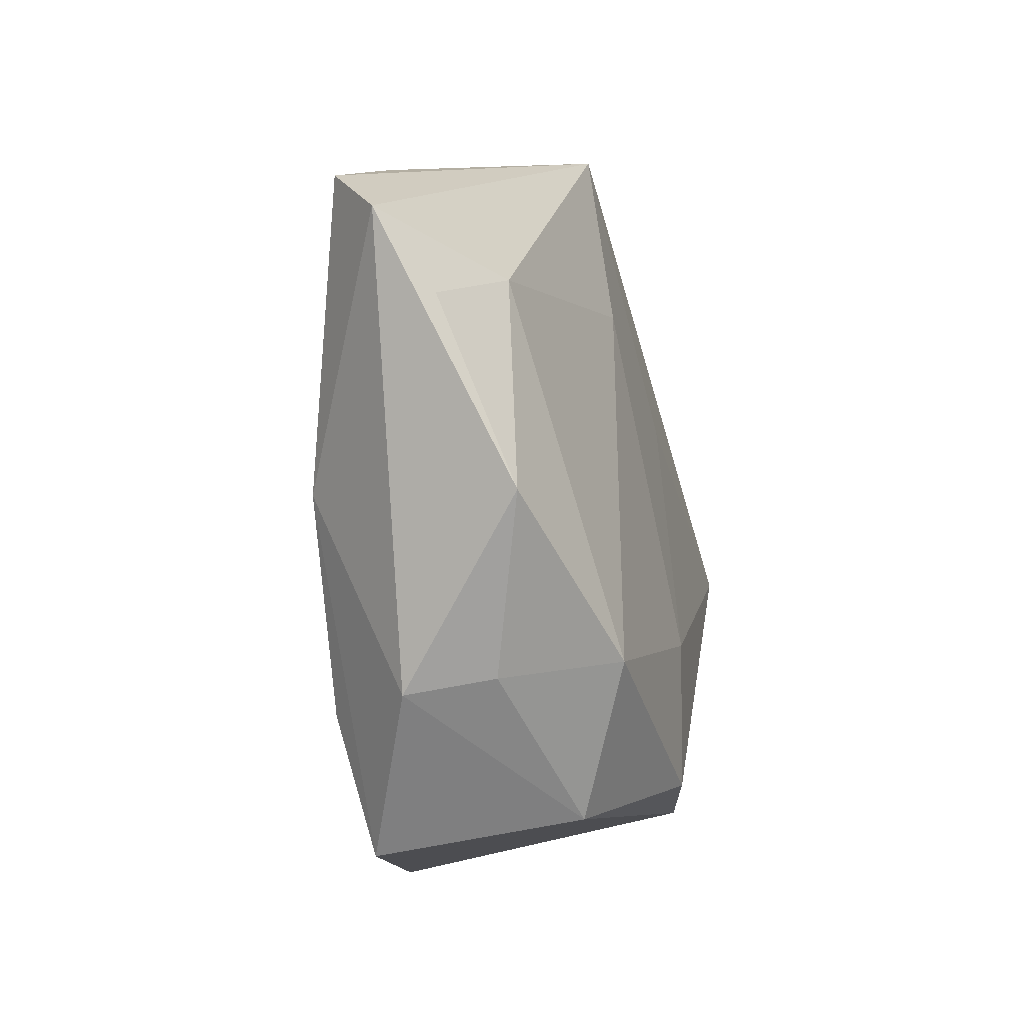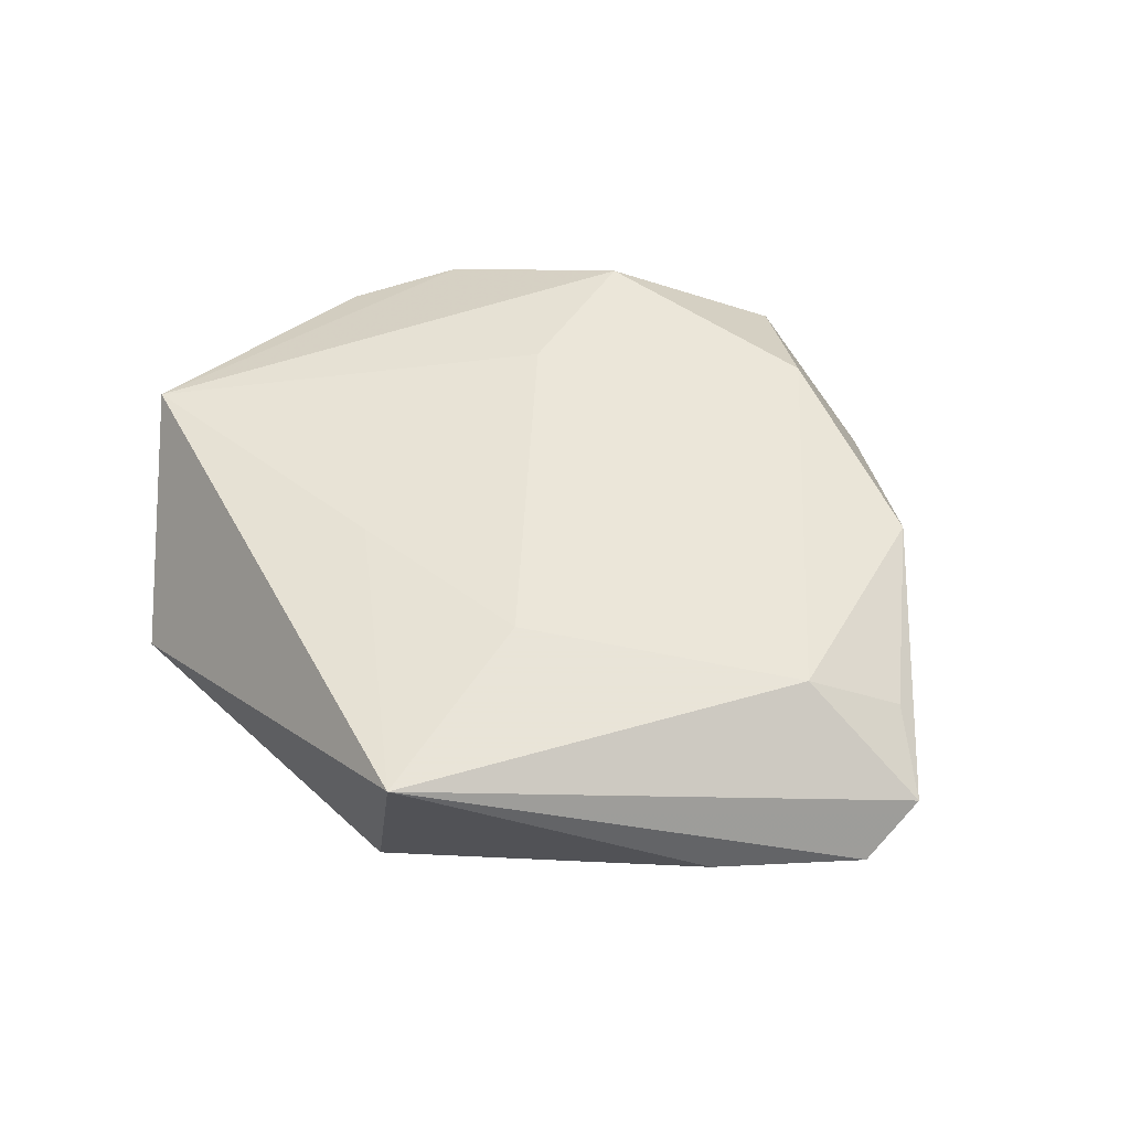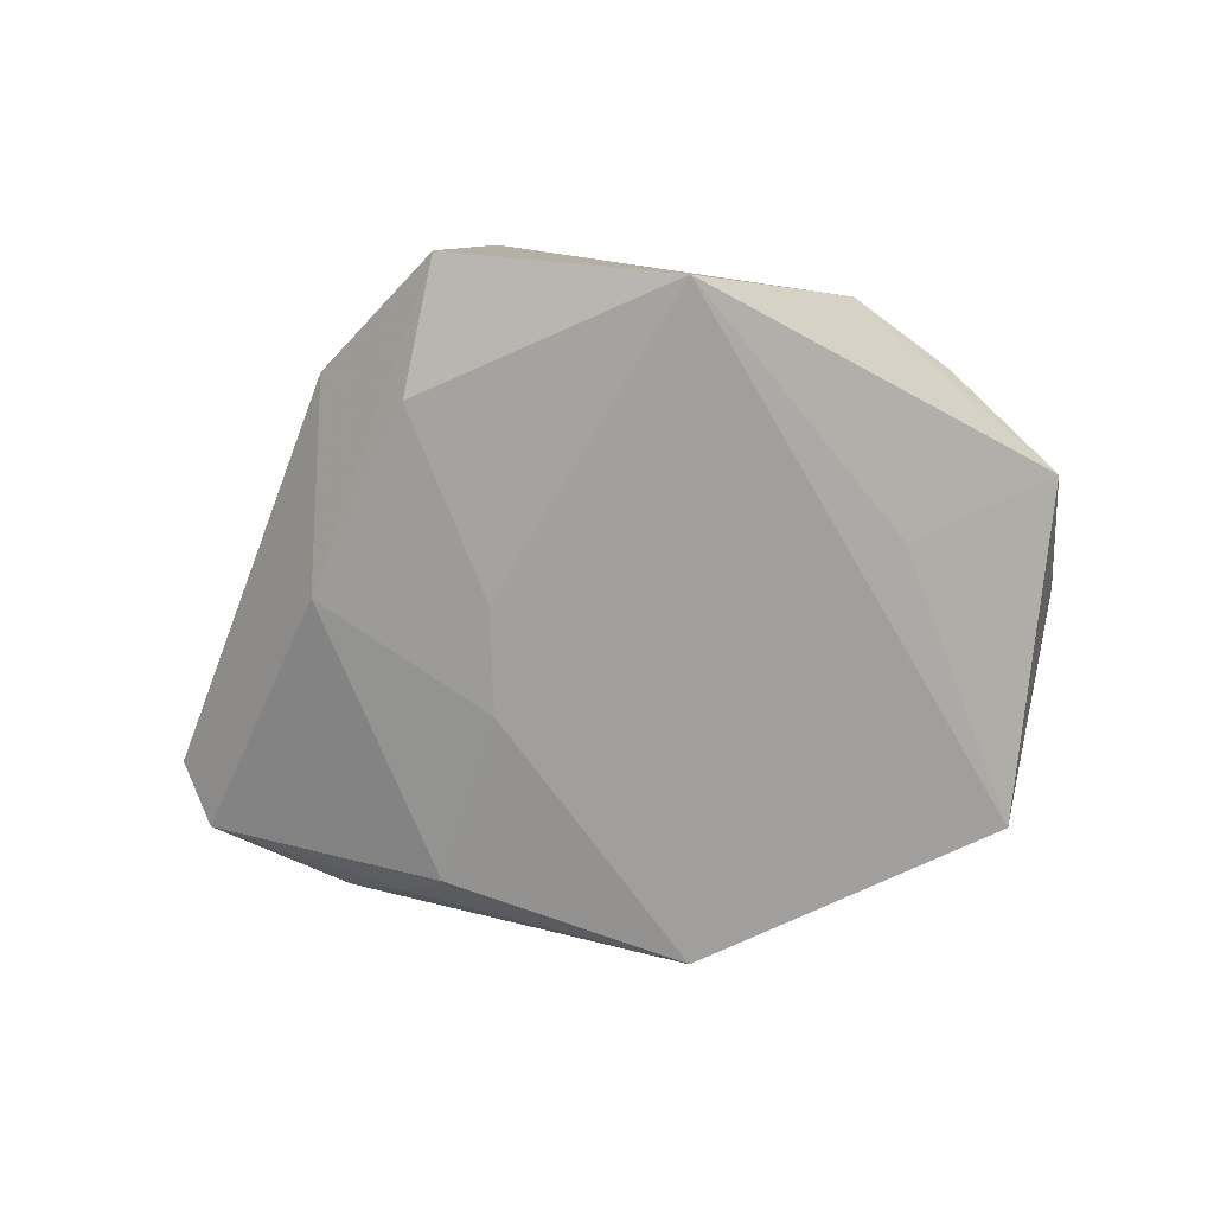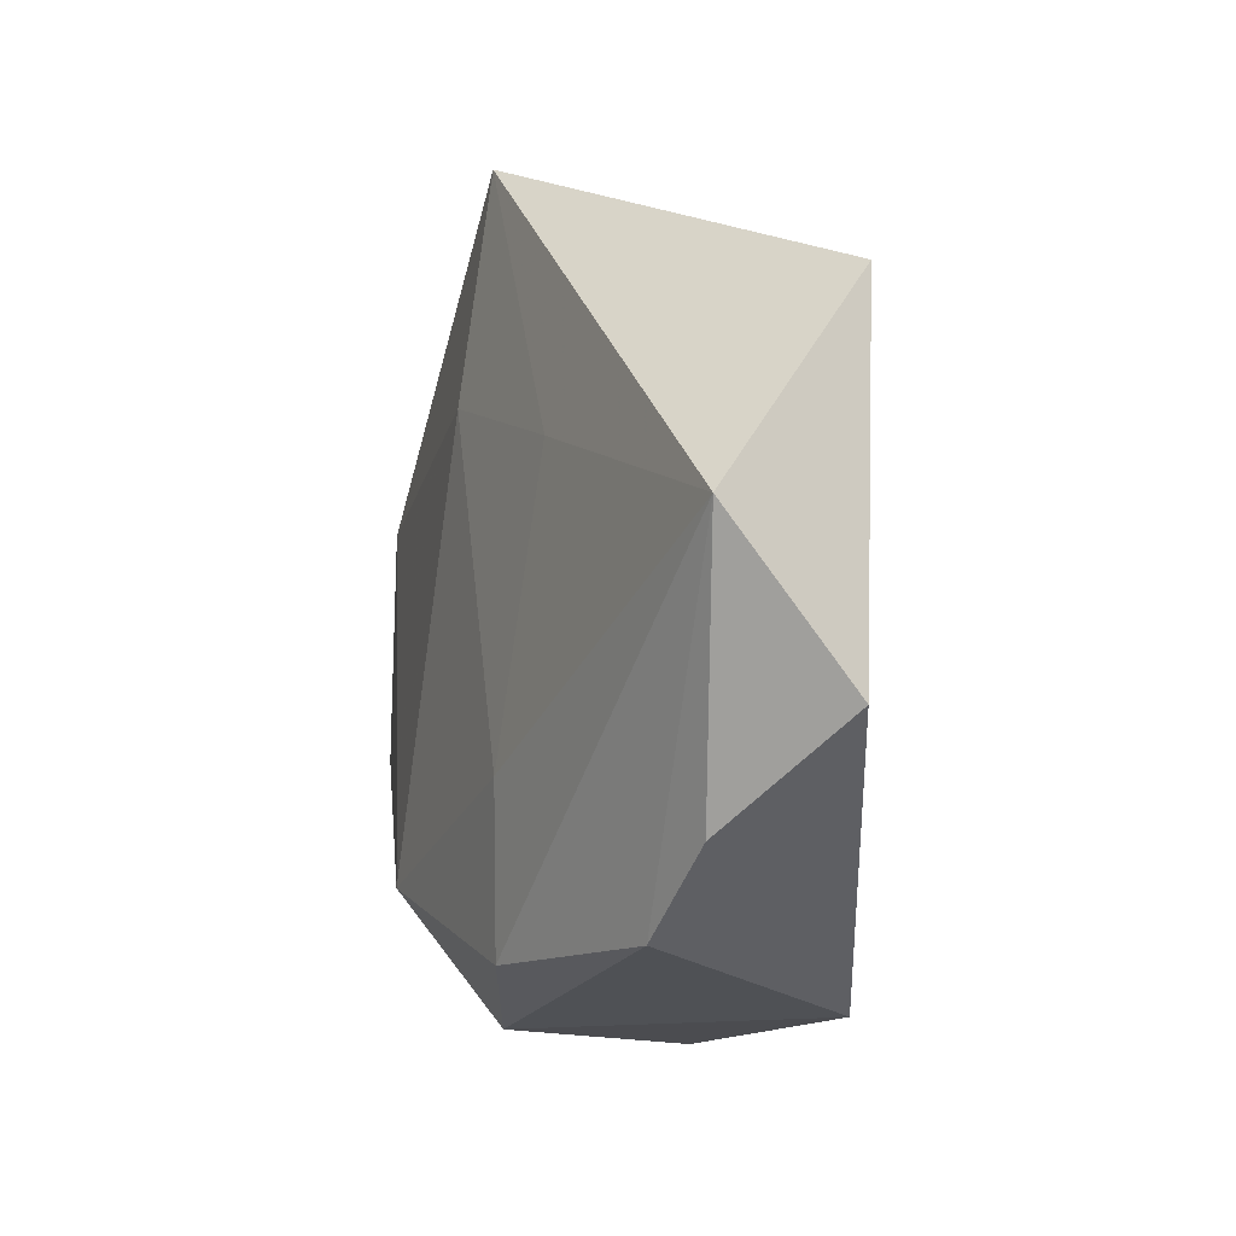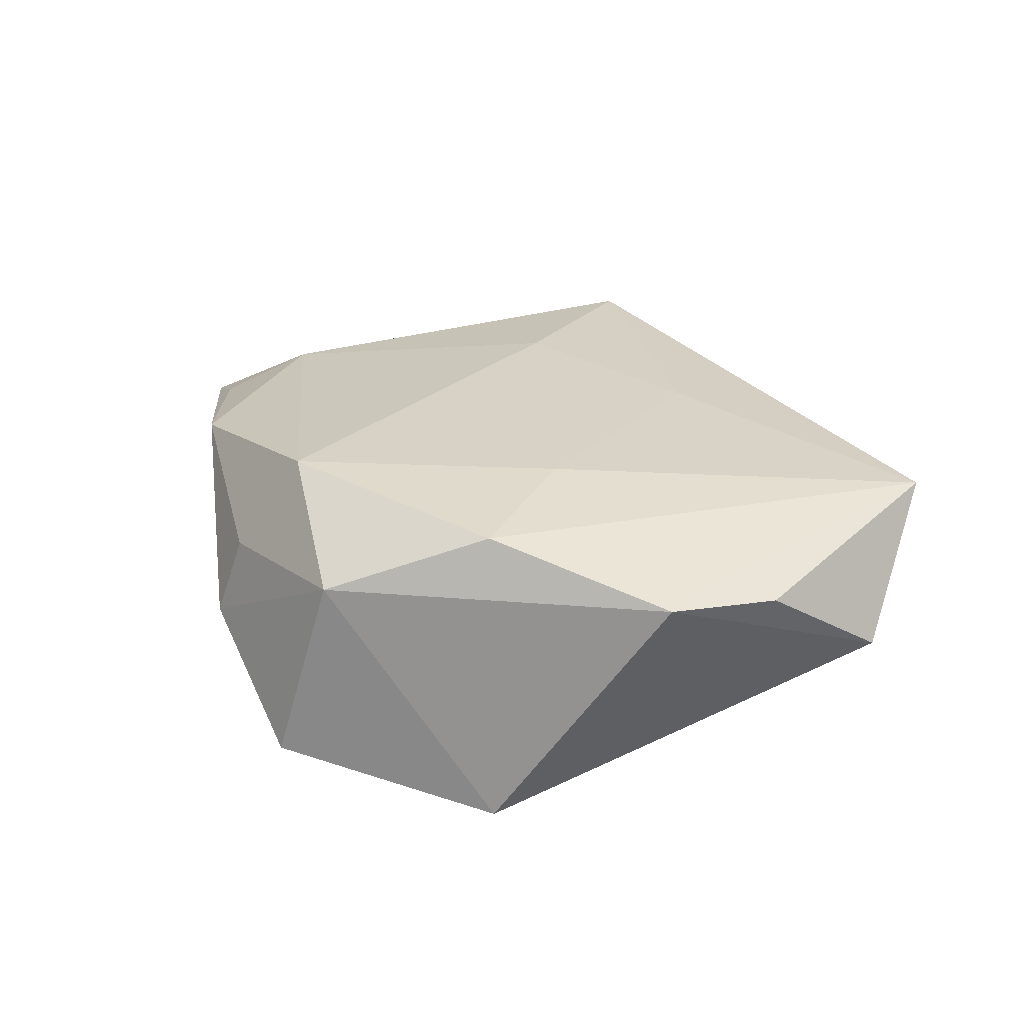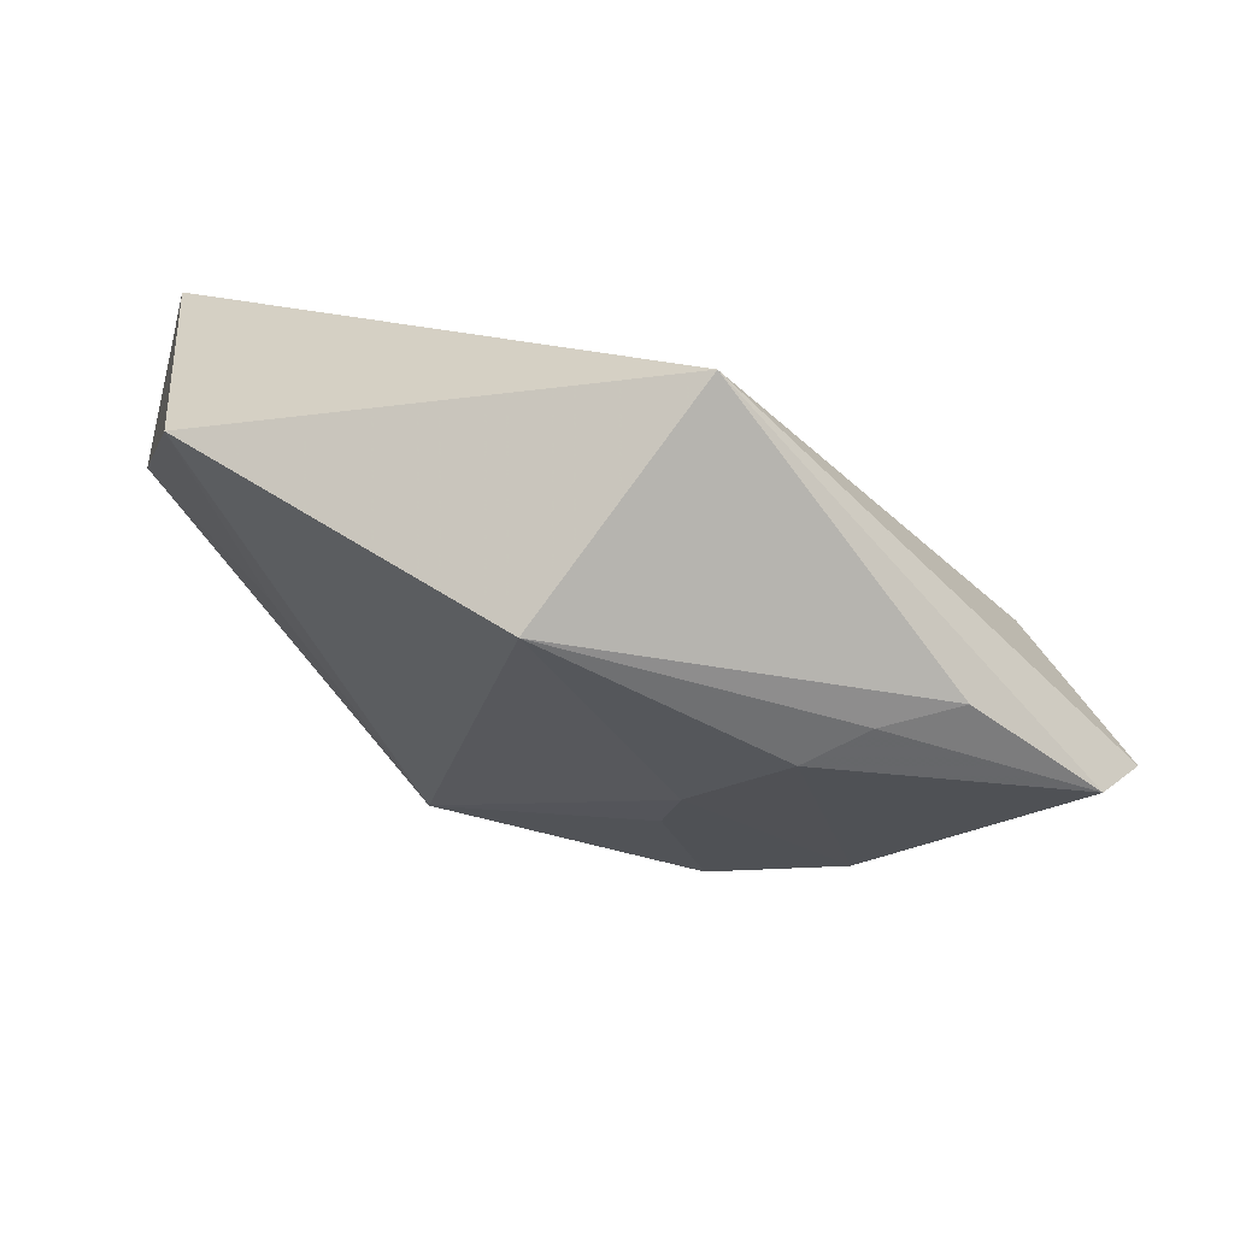
<metadata>
{"format":"obj","ext":"obj","renderer":"f3d","projection":"perspective","resolution":1024,"background":"white","views":[{"elev":-25.5,"azim":-71.2,"up":"+Y"},{"elev":50.8,"azim":-149.4,"up":"+Z"},{"elev":-73.5,"azim":9.8,"up":"+Z"},{"elev":-0.0,"azim":69.0,"up":"+Y"},{"elev":30.6,"azim":24.6,"up":"+Z"},{"elev":73.9,"azim":-157.3,"up":"+Y"}]}
</metadata>
<code>
v -0.015 0.006003 -0.01568
v -0.01805 -0.02865 -0.0146
v -0.03732 -0.01475 0.01238
v -0.05008 0.01754 -0.003035
v -0.007774 0.02088 0.0142
v -0.01238 -0.04278 -0.01198
v 0.009598 -0.03093 0.01615
v -0.007321 -0.0394 0.009704
v -0.01773 -0.02635 0.01745
v 0.01015 -0.01372 0.01648
v 0.0006235 0.03783 -0.01491
v 0.03955 -0.01764 0.008084
v -0.03605 0.0271 -0.002759
v -0.01324 -0.006121 -0.01585
v -0.0243 0.02447 -0.01292
v 0.01441 0.01696 0.01314
v 0.04861 -0.006317 -0.002214
v 0.04817 0.01044 0.01108
v 0.03752 0.03086 -0.007927
v 0.01279 -0.03691 -0.01787
v -0.04639 0.003833 0.006835
v -0.02737 -0.03105 -0.003355
v -0.05269 0.01119 0.002308
v 0.0304 -0.02707 0.009644
v -0.0319 -0.009124 -0.01221
v 0.03068 -0.003958 -0.01064
v -0.02477 -0.02941 0.005969
v -0.03762 0.009374 0.01155
v -0.02928 0.02694 -0.007883
v -0.006321 0.04402 0.01109
f 19 20 11
f 11 30 19
f 9 8 7
f 26 20 19
f 19 17 26
f 26 17 20
f 20 17 24
f 7 8 24
f 24 8 20
f 20 8 6
f 30 23 28
f 28 5 30
f 3 9 28
f 9 5 28
f 30 11 13
f 19 30 18
f 18 17 19
f 7 24 18
f 2 14 20
f 25 14 2
f 20 6 2
f 2 6 25
f 15 11 1
f 1 25 15
f 1 14 25
f 1 11 20
f 20 14 1
f 22 6 8
f 3 23 22
f 22 23 25
f 25 6 22
f 21 23 3
f 3 28 21
f 21 28 23
f 4 23 30
f 30 13 4
f 15 25 4
f 25 23 4
f 29 11 15
f 29 13 11
f 15 4 29
f 29 4 13
f 12 24 17
f 17 18 12
f 12 18 24
f 30 5 16
f 16 18 30
f 3 22 27
f 27 22 8
f 27 9 3
f 8 9 27
f 7 18 10
f 18 16 10
f 10 16 5
f 10 9 7
f 10 5 9

</code>
